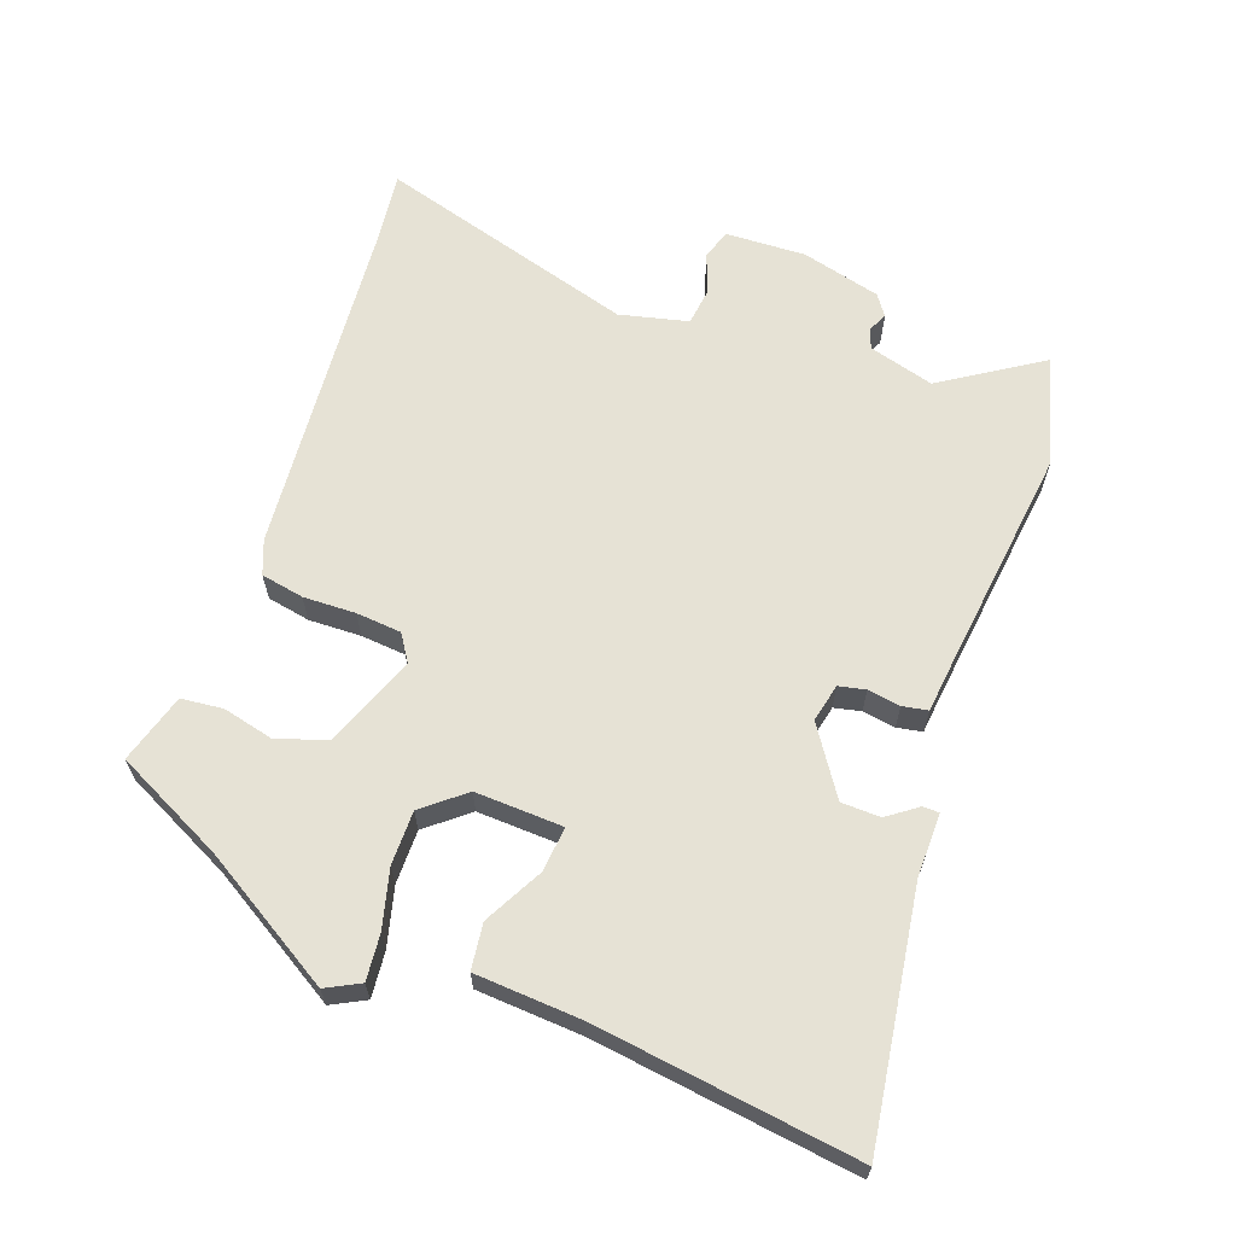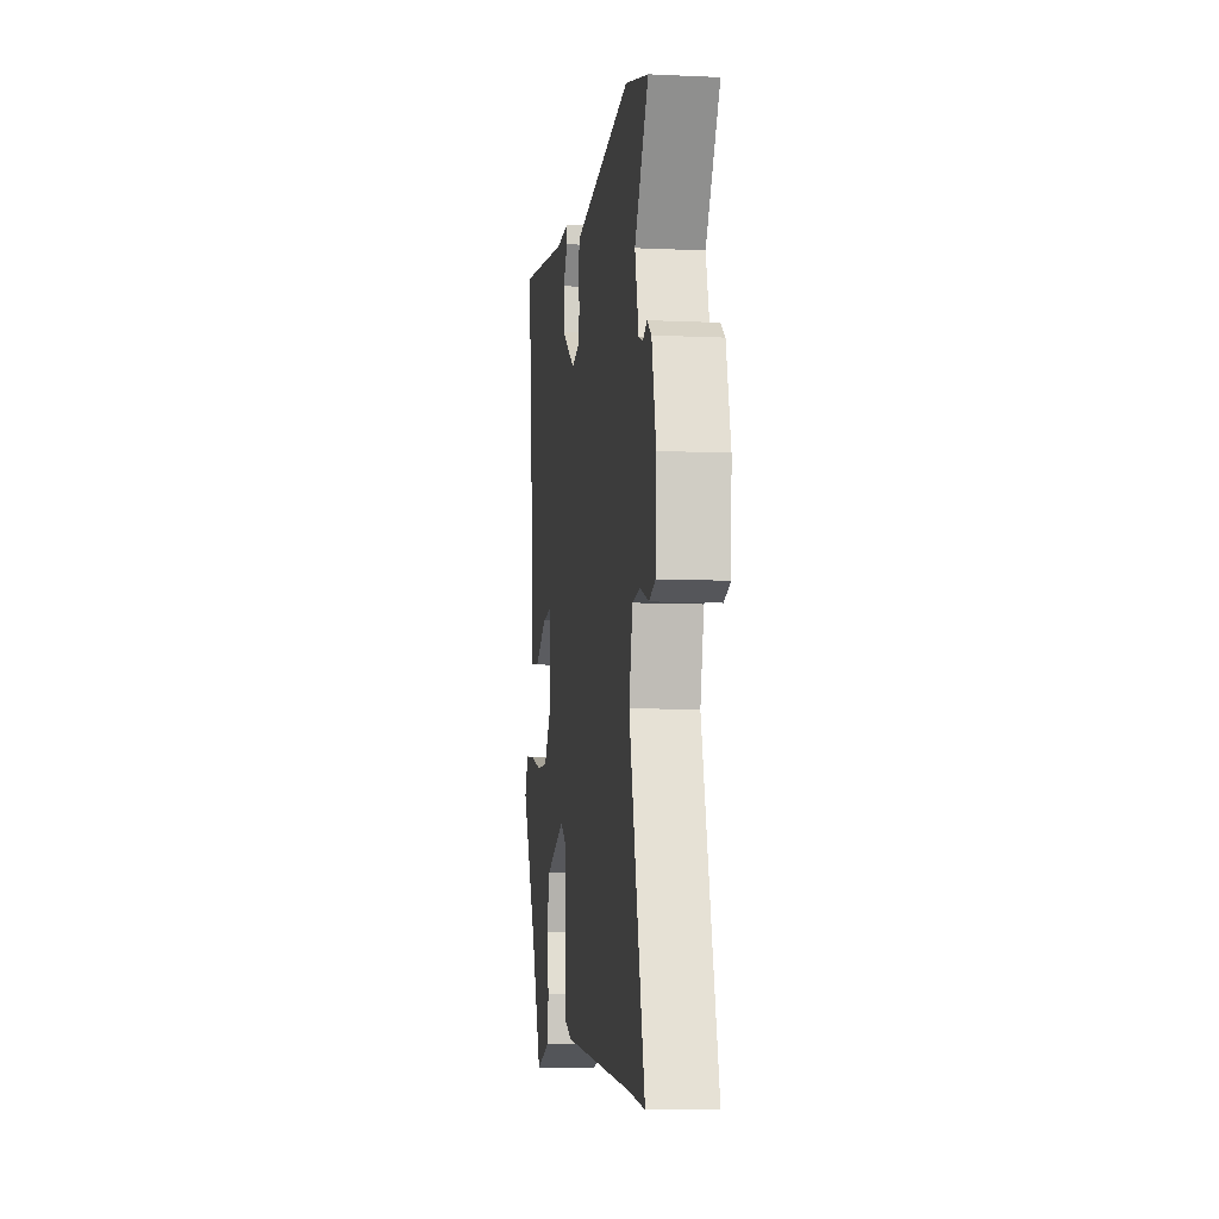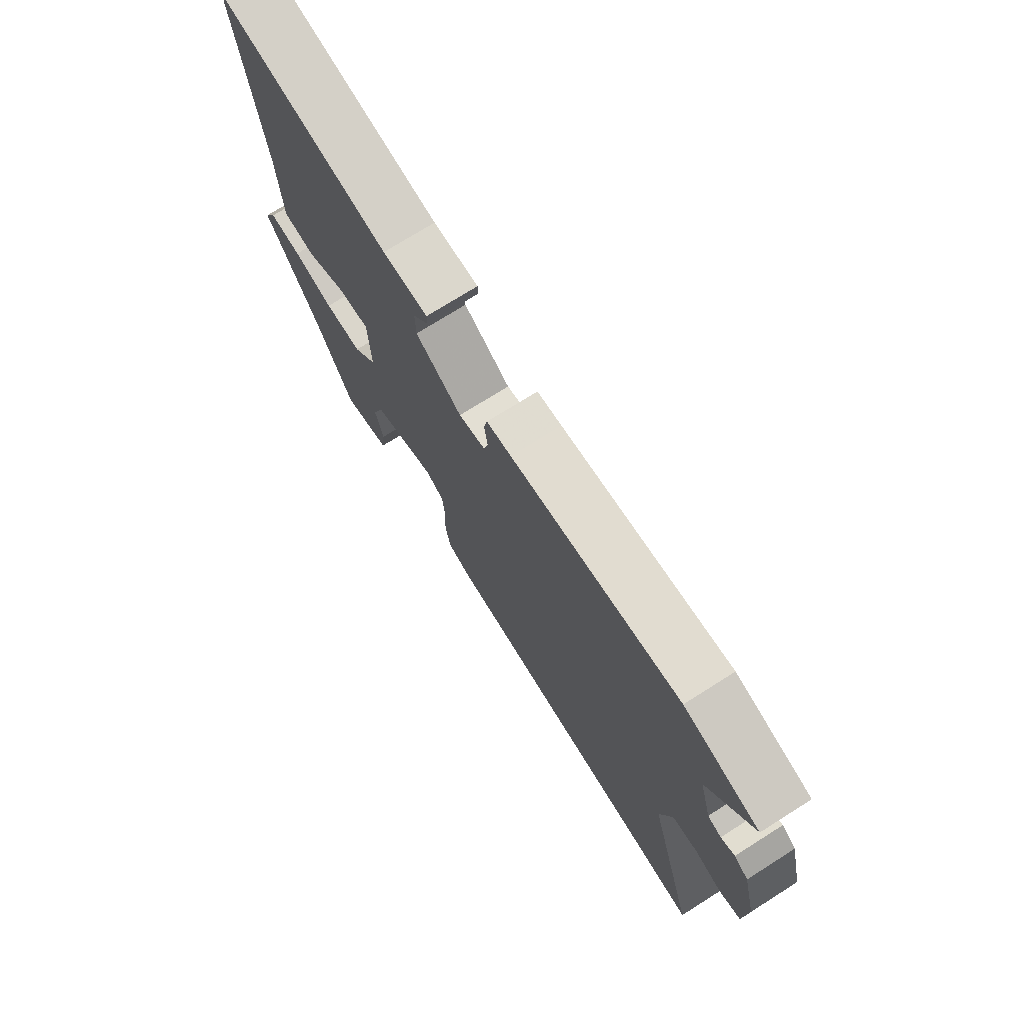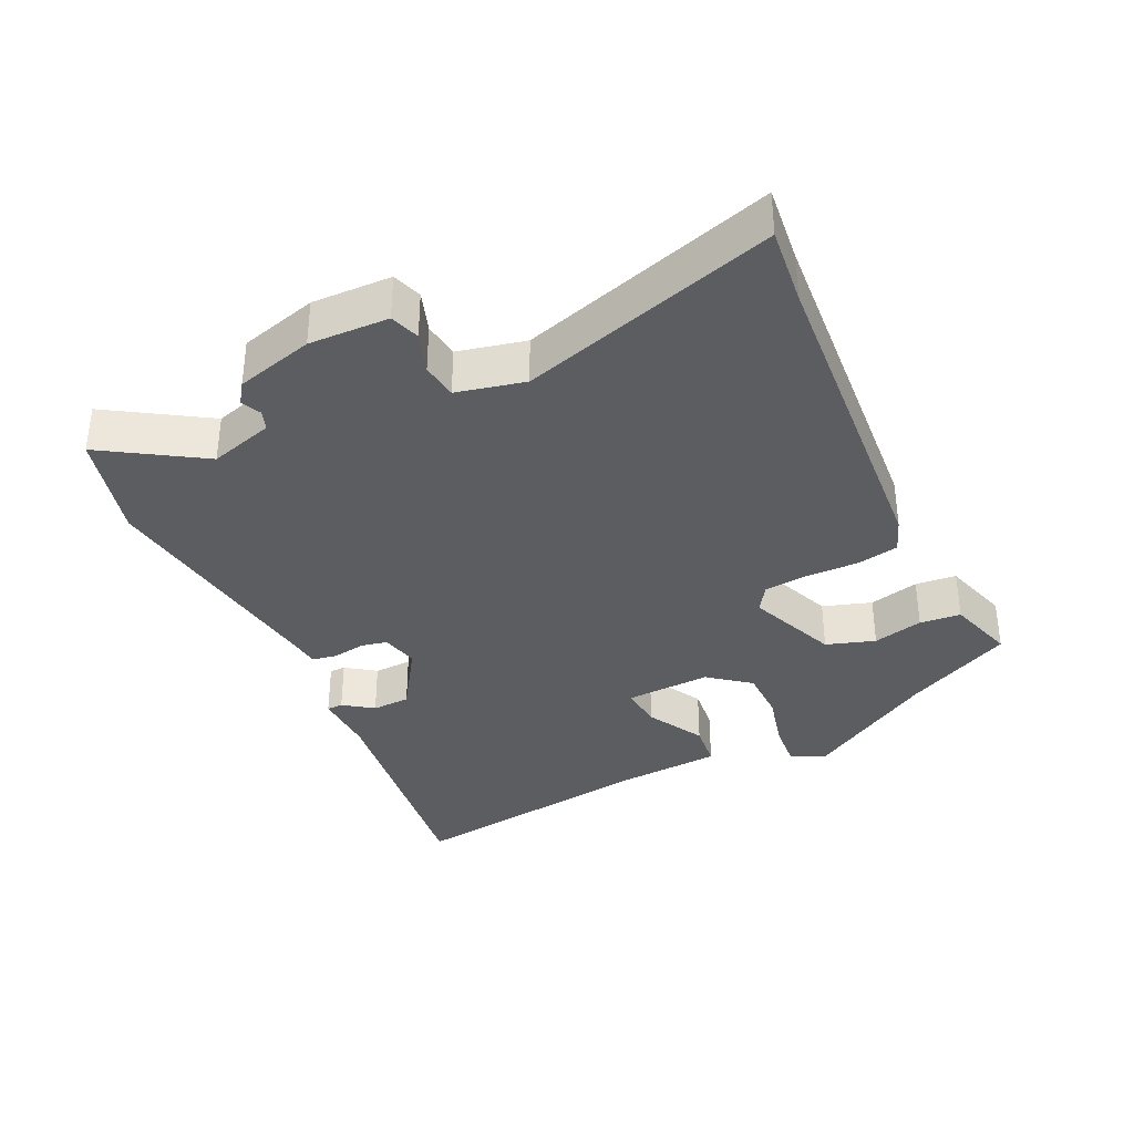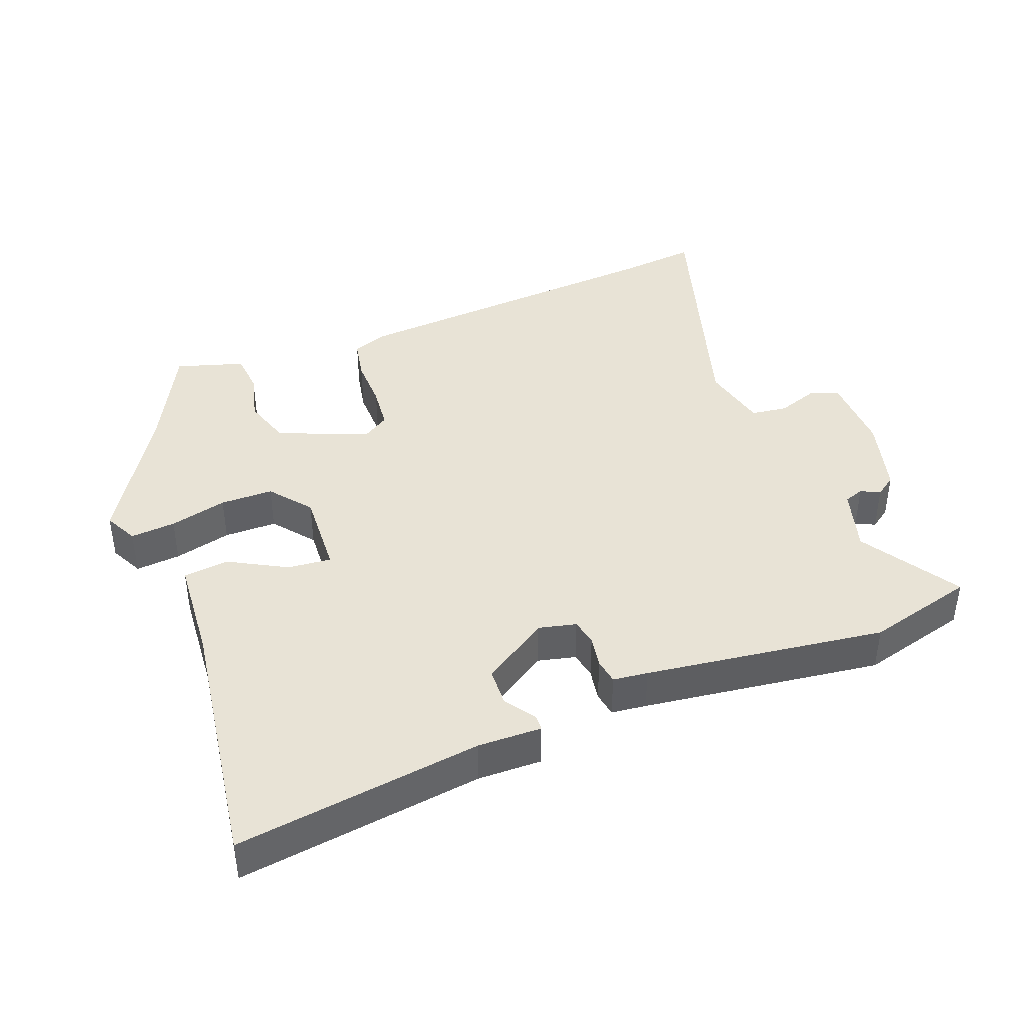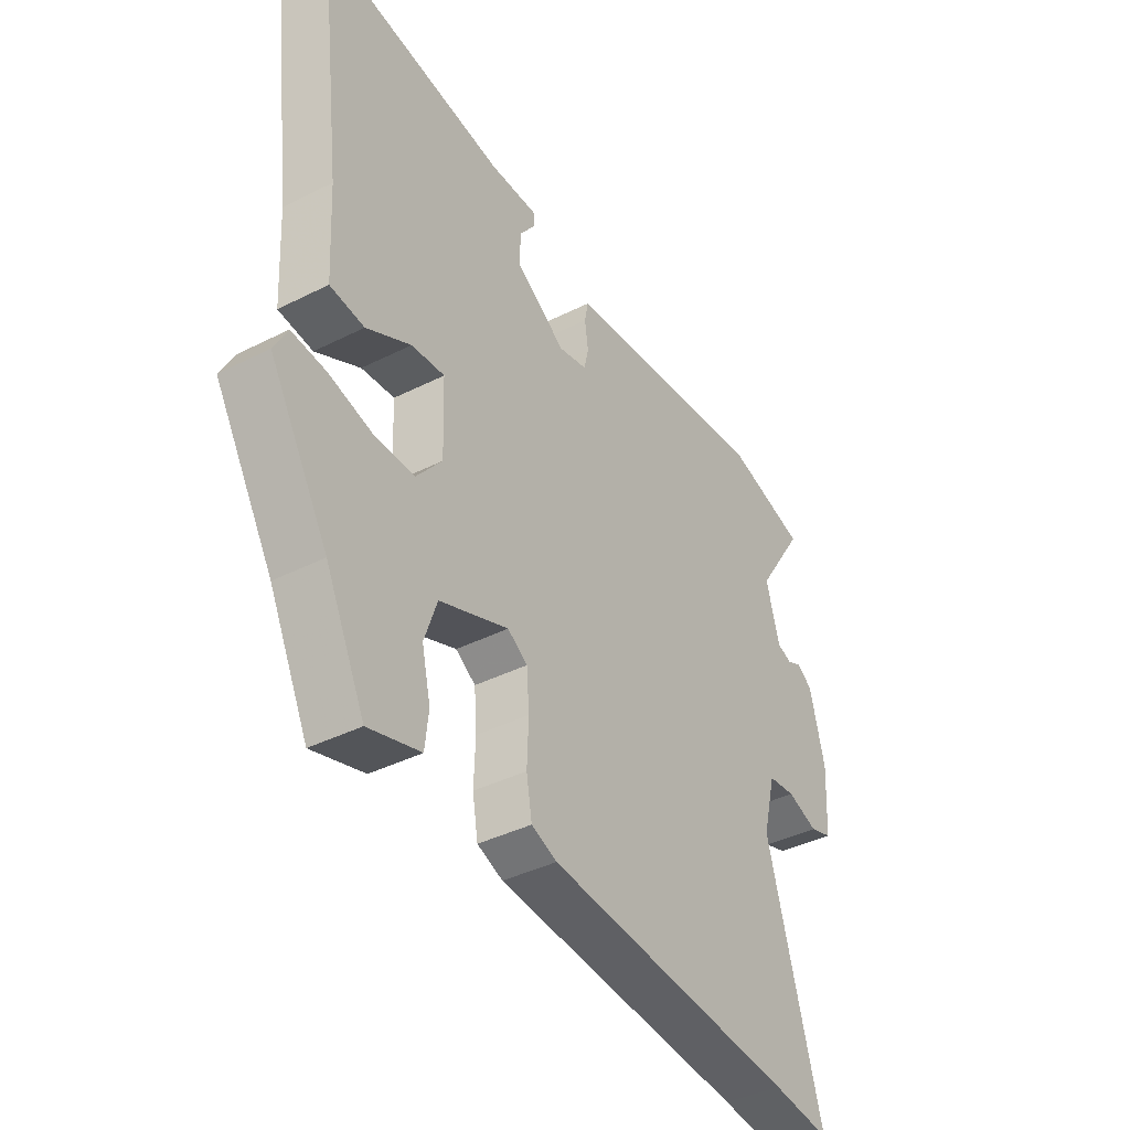
<metadata>
{"format":"obj","ext":"obj","renderer":"f3d","projection":"perspective","resolution":1024,"background":"white","views":[{"elev":64.0,"azim":-69.5,"up":"+Y"},{"elev":-8.5,"azim":82.8,"up":"+Z"},{"elev":73.3,"azim":57.7,"up":"+Z"},{"elev":-35.6,"azim":116.6,"up":"+Y"},{"elev":41.5,"azim":-19.8,"up":"+Y"},{"elev":-39.4,"azim":-57.8,"up":"+Z"}]}
</metadata>
<code>
v -0.432 0.07 -0.327
v -0.547 0.07 -0.131
v -0.521 0.07 -0.082
v -0.454 0.07 -0.089
v -0.369 0.07 -0.112
v -0.29 0.07 -0.113
v -0.24 0.07 -0.053
v -0.244 0.07 0.075
v -0.309 0.07 0.07
v -0.396 0.07 0.025
v -0.463 0.07 0.034
v -0.471 0.07 0.189
v -0.518 0.07 0.571
v -0.154 0.07 0.514
v -0.059 0.07 0.514
v -0.059 0.07 0.49
v -0.091 0.07 0.447
v -0.09 0.07 0.39
v 0.007 0.07 0.324
v 0.063 0.07 0.336
v 0.072 0.07 0.375
v 0.065 0.07 0.423
v 0.072 0.07 0.46
v 0.124 0.07 0.465
v 0.482 0.07 0.505
v 0.642 0.07 0.459
v 0.547 0.07 0.315
v 0.573 0.07 0.219
v 0.602 0.07 0.208
v 0.631 0.07 0.221
v 0.661 0.07 0.199
v 0.69 0.07 0.083
v 0.684 0.07 -0.035
v 0.64 0.07 -0.049
v 0.58 0.07 -0.027
v 0.526 0.07 -0.033
v 0.501 0.07 -0.133
v 0.608 0.07 -0.514
v 0.493 0.07 -0.499
v -0.001 0.07 -0.452
v -0.051 0.07 -0.432
v -0.062 0.07 -0.369
v -0.059 0.07 -0.292
v -0.064 0.07 -0.226
v -0.103 0.07 -0.2
v -0.238 0.07 -0.251
v -0.263 0.07 -0.323
v -0.246 0.07 -0.398
v -0.253 0.07 -0.459
v -0.355 0.07 -0.488
v -0.432 0 -0.327
v -0.547 0 -0.131
v -0.521 0 -0.082
v -0.454 0 -0.089
v -0.369 0 -0.112
v -0.29 0 -0.113
v -0.24 0 -0.053
v -0.244 0 0.075
v -0.309 0 0.07
v -0.396 0 0.025
v -0.463 0 0.034
v -0.471 0 0.189
v -0.518 0 0.571
v -0.154 0 0.514
v -0.059 0 0.514
v -0.059 0 0.49
v -0.091 0 0.447
v -0.09 0 0.39
v 0.007 0 0.324
v 0.063 0 0.336
v 0.072 0 0.375
v 0.065 0 0.423
v 0.072 0 0.46
v 0.124 0 0.465
v 0.482 0 0.505
v 0.642 0 0.459
v 0.547 0 0.315
v 0.573 0 0.219
v 0.602 0 0.208
v 0.631 0 0.221
v 0.661 0 0.199
v 0.69 0 0.083
v 0.684 0 -0.035
v 0.64 0 -0.049
v 0.58 0 -0.027
v 0.526 0 -0.033
v 0.501 0 -0.133
v 0.608 0 -0.514
v 0.493 0 -0.499
v -0.001 0 -0.452
v -0.051 0 -0.432
v -0.062 0 -0.369
v -0.059 0 -0.292
v -0.064 0 -0.226
v -0.103 0 -0.2
v -0.238 0 -0.251
v -0.263 0 -0.323
v -0.246 0 -0.398
v -0.253 0 -0.459
v -0.355 0 -0.488
f 49 50 1
f 48 49 1
f 47 48 1
f 3 4 5
f 2 3 5
f 1 2 5
f 47 1 5
f 46 47 5
f 45 46 5 6
f 41 42 43
f 40 41 43
f 39 40 43
f 39 43 44
f 38 39 44
f 37 38 44
f 36 37 44 45
f 33 34 35
f 32 33 35
f 31 32 35
f 30 31 35
f 29 30 35
f 28 29 35 36
f 45 6 7
f 36 45 7
f 28 36 7
f 27 28 7
f 24 25 26 27
f 23 24 27
f 22 23 27
f 21 22 27
f 14 15 16 17
f 14 17 18
f 13 14 18
f 12 13 18
f 12 18 19
f 11 12 19
f 10 11 19
f 9 10 19
f 27 7 8
f 9 19 20
f 8 9 20
f 27 8 20
f 20 21 27
f 51 100 99
f 51 99 98
f 51 98 97
f 55 54 53
f 55 53 52
f 55 52 51
f 55 51 97
f 55 97 96
f 56 55 96 95
f 93 92 91
f 93 91 90
f 93 90 89
f 94 93 89
f 94 89 88
f 94 88 87
f 95 94 87 86
f 85 84 83
f 85 83 82
f 85 82 81
f 85 81 80
f 85 80 79
f 86 85 79 78
f 57 56 95
f 57 95 86
f 57 86 78
f 57 78 77
f 77 76 75 74
f 77 74 73
f 77 73 72
f 77 72 71
f 67 66 65 64
f 68 67 64
f 68 64 63
f 68 63 62
f 69 68 62
f 69 62 61
f 69 61 60
f 69 60 59
f 58 57 77
f 70 69 59
f 70 59 58
f 70 58 77
f 77 71 70
f 1 51 52 2
f 2 52 53 3
f 3 53 54 4
f 4 54 55 5
f 5 55 56 6
f 6 56 57 7
f 7 57 58 8
f 8 58 59 9
f 9 59 60 10
f 10 60 61 11
f 11 61 62 12
f 12 62 63 13
f 13 63 64 14
f 14 64 65 15
f 15 65 66 16
f 16 66 67 17
f 17 67 68 18
f 18 68 69 19
f 19 69 70 20
f 20 70 71 21
f 21 71 72 22
f 22 72 73 23
f 23 73 74 24
f 24 74 75 25
f 25 75 76 26
f 26 76 77 27
f 27 77 78 28
f 28 78 79 29
f 29 79 80 30
f 30 80 81 31
f 31 81 82 32
f 32 82 83 33
f 33 83 84 34
f 34 84 85 35
f 35 85 86 36
f 36 86 87 37
f 37 87 88 38
f 38 88 89 39
f 39 89 90 40
f 40 90 91 41
f 41 91 92 42
f 42 92 93 43
f 43 93 94 44
f 44 94 95 45
f 45 95 96 46
f 46 96 97 47
f 47 97 98 48
f 48 98 99 49
f 49 99 100 50
f 50 100 51 1

</code>
